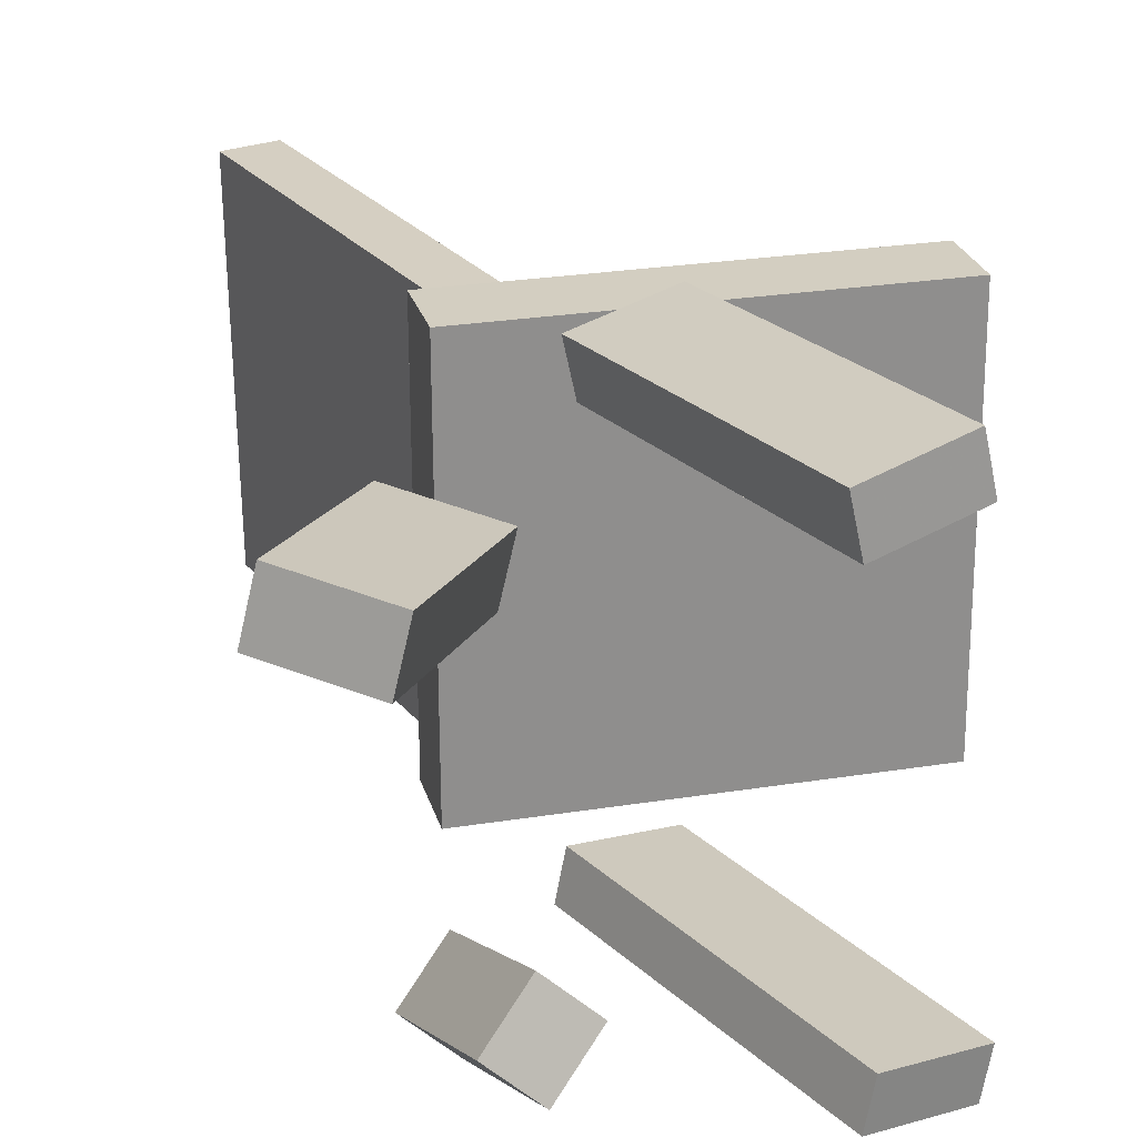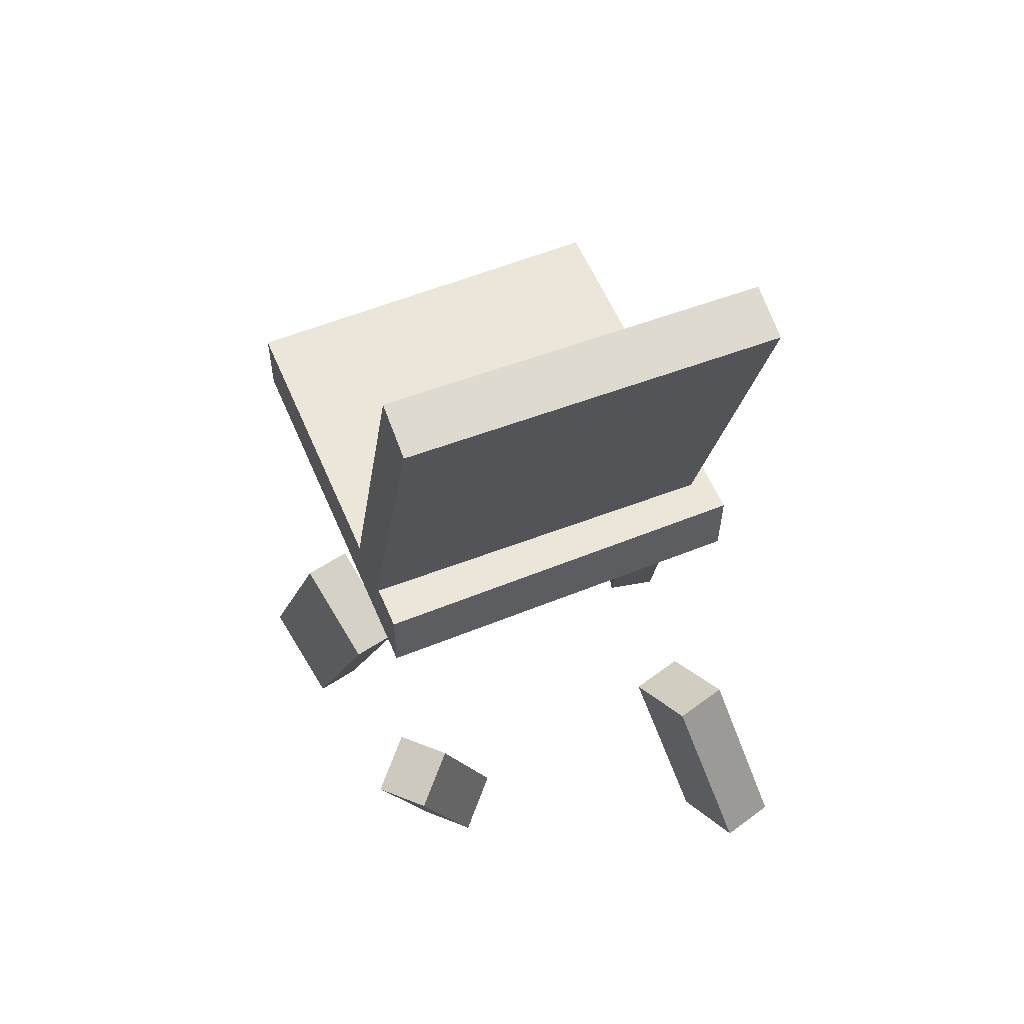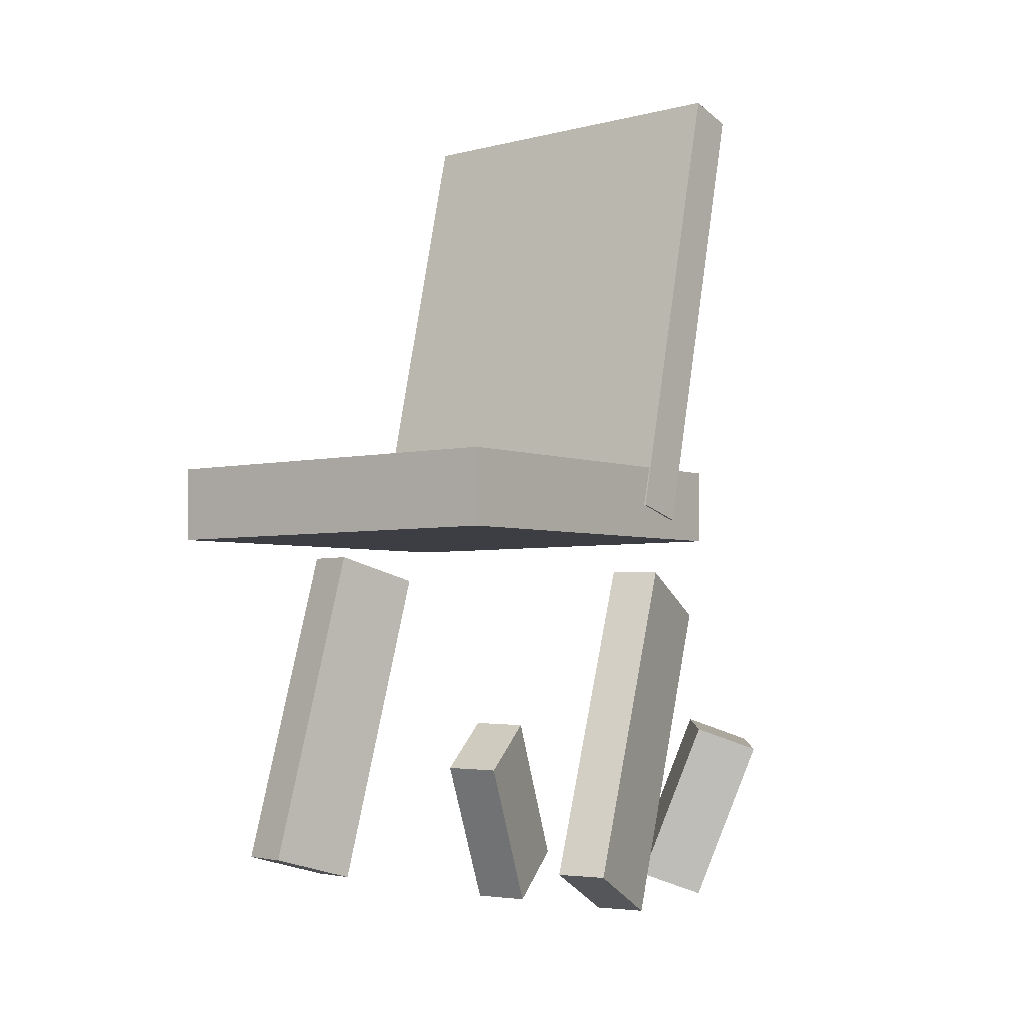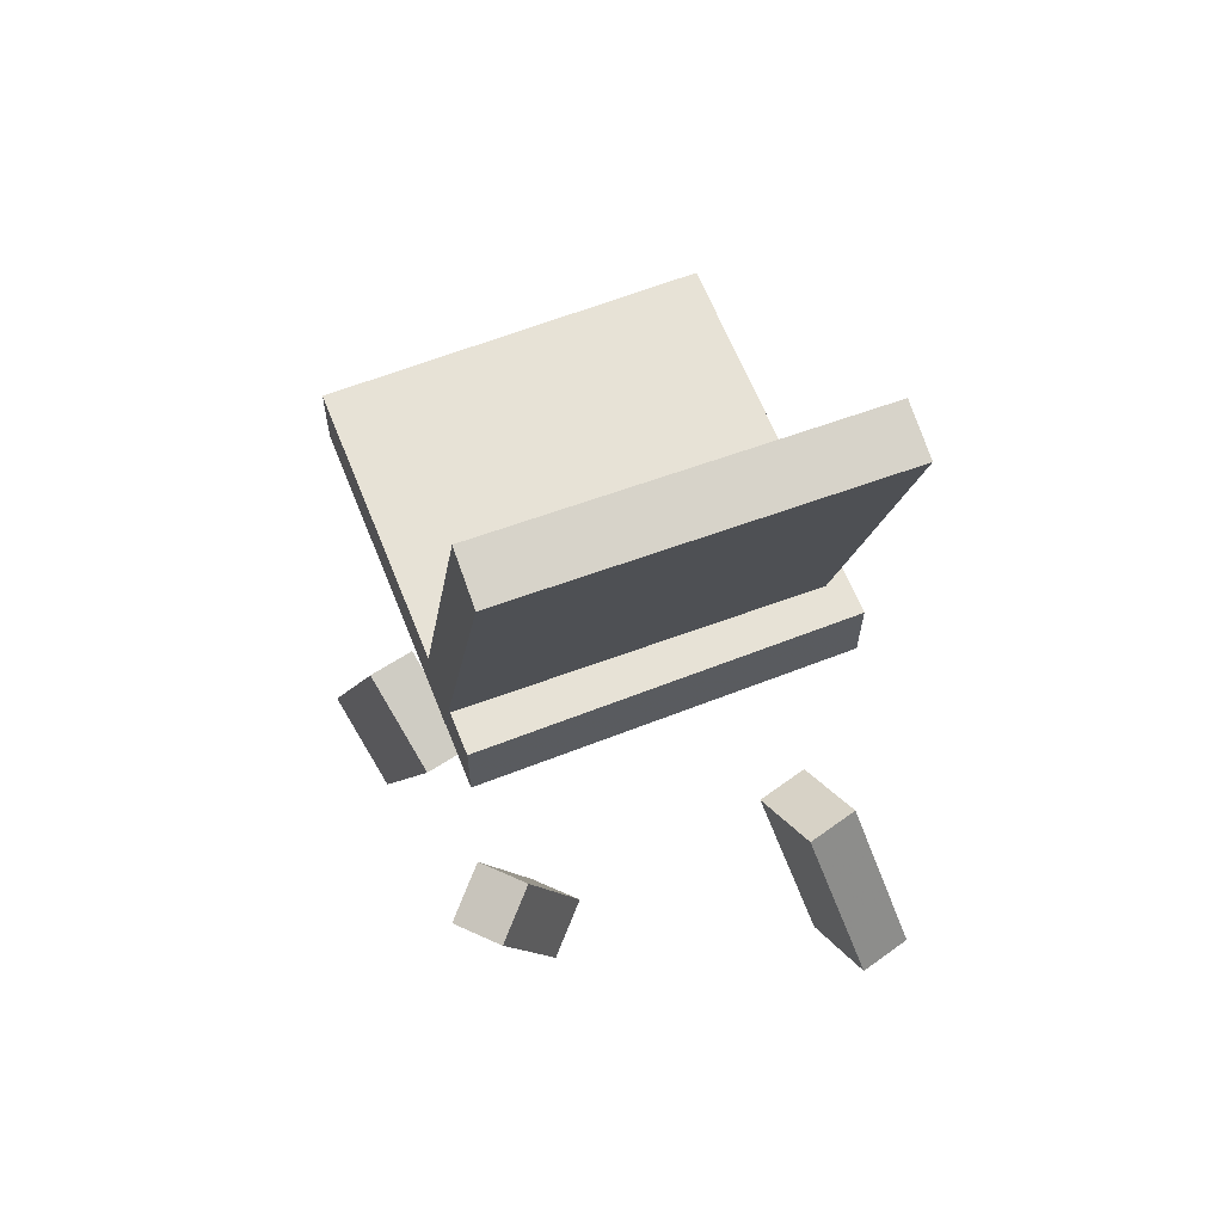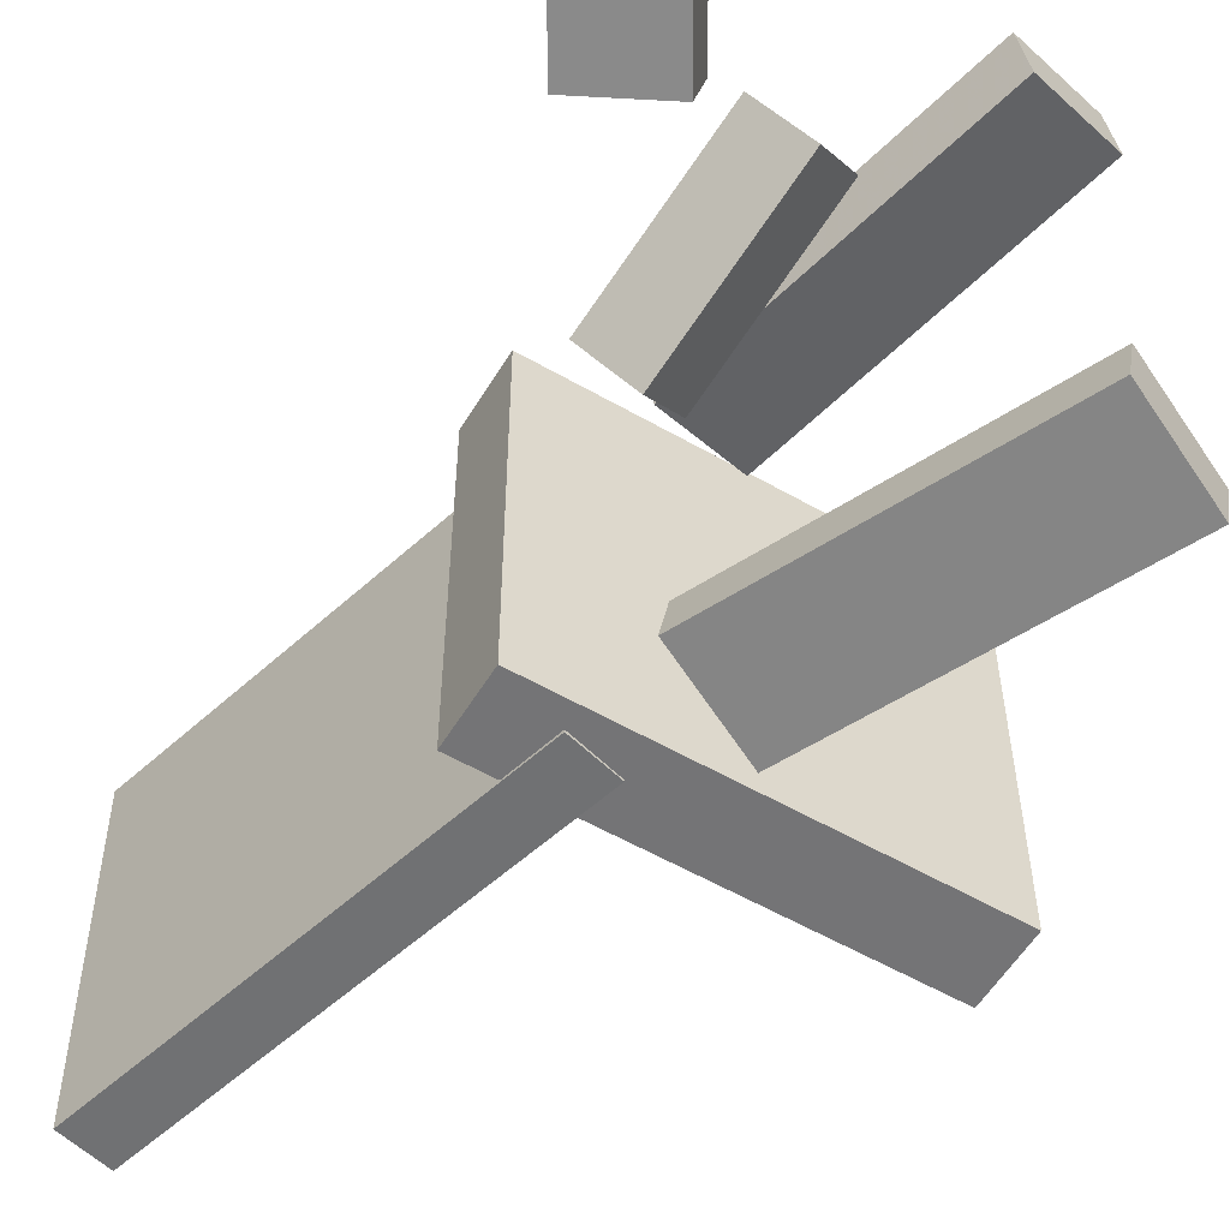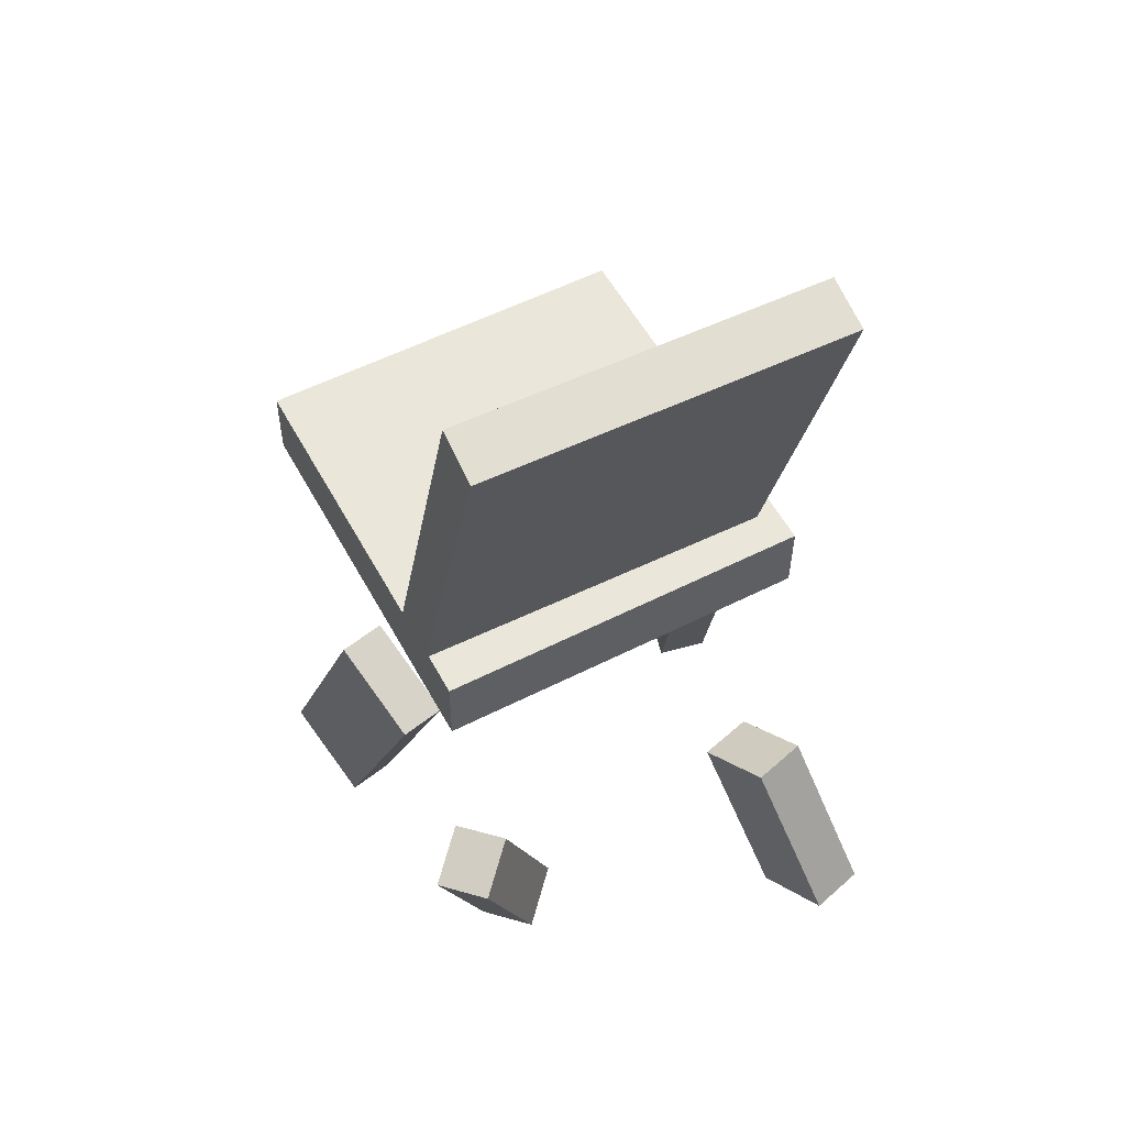
<metadata>
{"format":"obj","ext":"obj","renderer":"f3d","projection":"perspective","resolution":1024,"background":"white","views":[{"elev":24.6,"azim":-14.4,"up":"+Z"},{"elev":58.0,"azim":-113.2,"up":"+Y"},{"elev":-3.5,"azim":126.4,"up":"+Y"},{"elev":63.6,"azim":-112.0,"up":"+Y"},{"elev":-56.8,"azim":-31.1,"up":"+Z"},{"elev":55.6,"azim":-118.6,"up":"+Y"}]}
</metadata>
<code>
v 0.2802 -0.0803 -0.16
v 0.2783 -0.08264 0.1711
v -0.06296 -0.08011 -0.162
v -0.0649 -0.08244 0.1691
v 0.2803 -0.01612 -0.1596
v 0.2783 -0.01845 0.1716
v -0.06293 -0.01592 -0.1616
v -0.06487 -0.01826 0.1696
f 1.0 7.0 5.0
f 1.0 3.0 7.0
f 1.0 4.0 3.0
f 1.0 2.0 4.0
f 3.0 8.0 7.0
f 3.0 4.0 8.0
f 5.0 7.0 8.0
f 5.0 8.0 6.0
f 1.0 5.0 6.0
f 1.0 6.0 2.0
f 2.0 6.0 8.0
f 2.0 8.0 4.0
v 0.08917 -0.4005 0.1419
v 0.07985 -0.4008 0.1851
v 0.01425 -0.1145 0.1273
v 0.004926 -0.1148 0.1705
v 0.1683 -0.3789 0.159
v 0.159 -0.3792 0.2023
v 0.09341 -0.0929 0.1445
v 0.08409 -0.09314 0.1877
f 9.0 15.0 13.0
f 9.0 11.0 15.0
f 9.0 12.0 11.0
f 9.0 10.0 12.0
f 11.0 16.0 15.0
f 11.0 12.0 16.0
f 13.0 15.0 16.0
f 13.0 16.0 14.0
f 9.0 13.0 14.0
f 9.0 14.0 10.0
f 10.0 14.0 16.0
f 10.0 16.0 12.0
v -0.01218 -0.06226 -0.1639
v -0.01839 -0.0691 0.1504
v -0.1185 0.3304 -0.1575
v -0.1247 0.3236 0.1568
v 0.03182 -0.05036 -0.1628
v 0.02562 -0.0572 0.1515
v -0.07453 0.3423 -0.1563
v -0.08073 0.3355 0.158
f 17.0 23.0 21.0
f 17.0 19.0 23.0
f 17.0 20.0 19.0
f 17.0 18.0 20.0
f 19.0 24.0 23.0
f 19.0 20.0 24.0
f 21.0 23.0 24.0
f 21.0 24.0 22.0
f 17.0 21.0 22.0
f 17.0 22.0 18.0
f 18.0 22.0 24.0
f 18.0 24.0 20.0
v -0.1624 -0.4448 0.1171
v -0.1507 -0.4432 0.1644
v -0.2294 -0.4015 0.1322
v -0.2178 -0.4 0.1795
v -0.07811 -0.3052 0.09165
v -0.06646 -0.3037 0.1389
v -0.1451 -0.262 0.1067
v -0.1335 -0.2604 0.154
f 25.0 31.0 29.0
f 25.0 27.0 31.0
f 25.0 28.0 27.0
f 25.0 26.0 28.0
f 27.0 32.0 31.0
f 27.0 28.0 32.0
f 29.0 31.0 32.0
f 29.0 32.0 30.0
f 25.0 29.0 30.0
f 25.0 30.0 26.0
f 26.0 30.0 32.0
f 26.0 32.0 28.0
v -0.1144 -0.4035 -0.1179
v -0.07788 -0.3847 -0.07994
v -0.1312 -0.2676 -0.1693
v -0.09464 -0.2487 -0.1314
v -0.07725 -0.4111 -0.15
v -0.0407 -0.3922 -0.112
v -0.09402 -0.2751 -0.2014
v -0.05746 -0.2563 -0.1635
f 33.0 39.0 37.0
f 33.0 35.0 39.0
f 33.0 36.0 35.0
f 33.0 34.0 36.0
f 35.0 40.0 39.0
f 35.0 36.0 40.0
f 37.0 39.0 40.0
f 37.0 40.0 38.0
f 33.0 37.0 38.0
f 33.0 38.0 34.0
f 34.0 38.0 40.0
f 34.0 40.0 36.0
v -0.001257 -0.1499 -0.1445
v 0.08161 -0.1132 -0.161
v -0.008793 -0.1504 -0.1837
v 0.07407 -0.1138 -0.2002
v 0.1079 -0.4046 -0.1618
v 0.1907 -0.368 -0.1783
v 0.1003 -0.4052 -0.2009
v 0.1832 -0.3685 -0.2174
f 41.0 47.0 45.0
f 41.0 43.0 47.0
f 41.0 44.0 43.0
f 41.0 42.0 44.0
f 43.0 48.0 47.0
f 43.0 44.0 48.0
f 45.0 47.0 48.0
f 45.0 48.0 46.0
f 41.0 45.0 46.0
f 41.0 46.0 42.0
f 42.0 46.0 48.0
f 42.0 48.0 44.0

</code>
